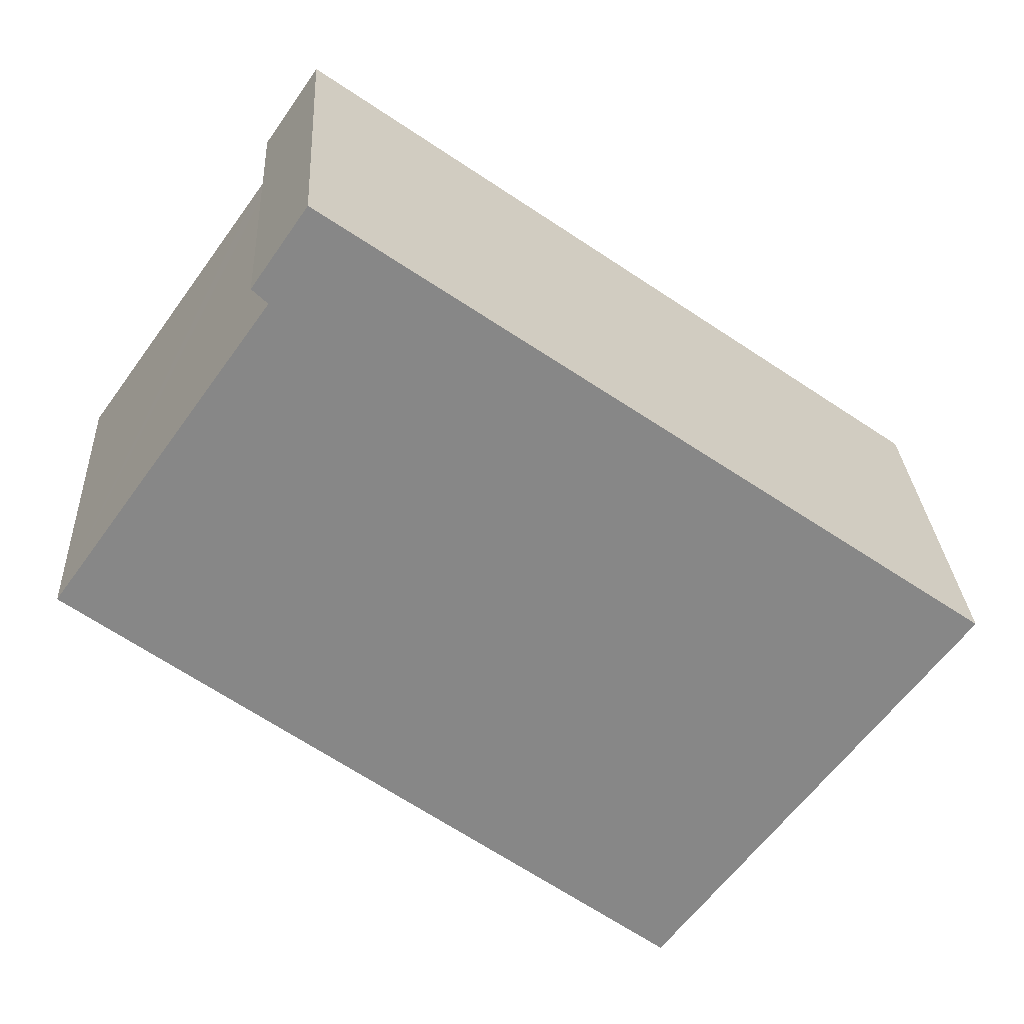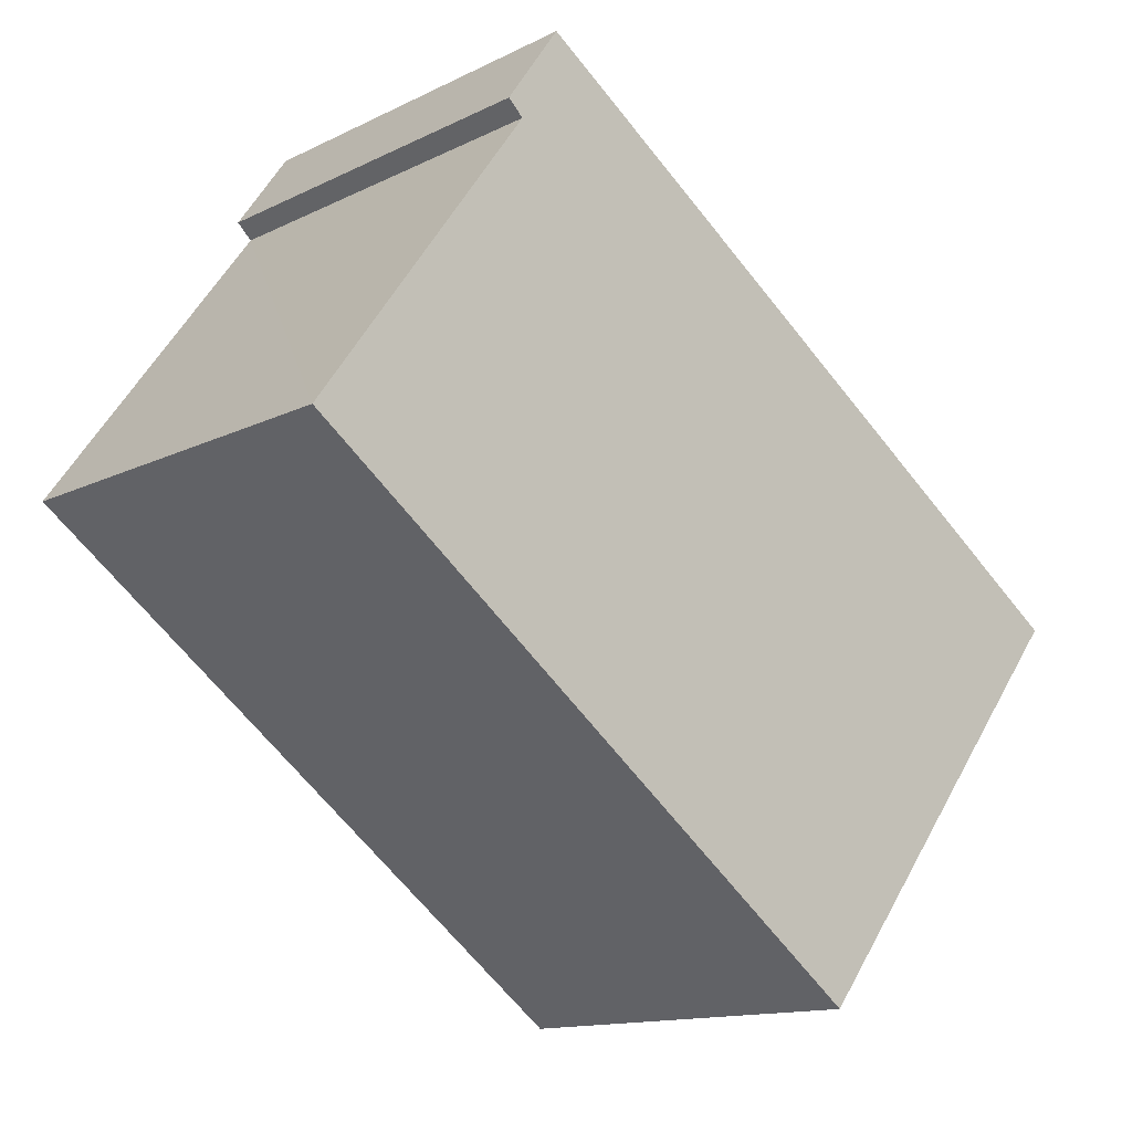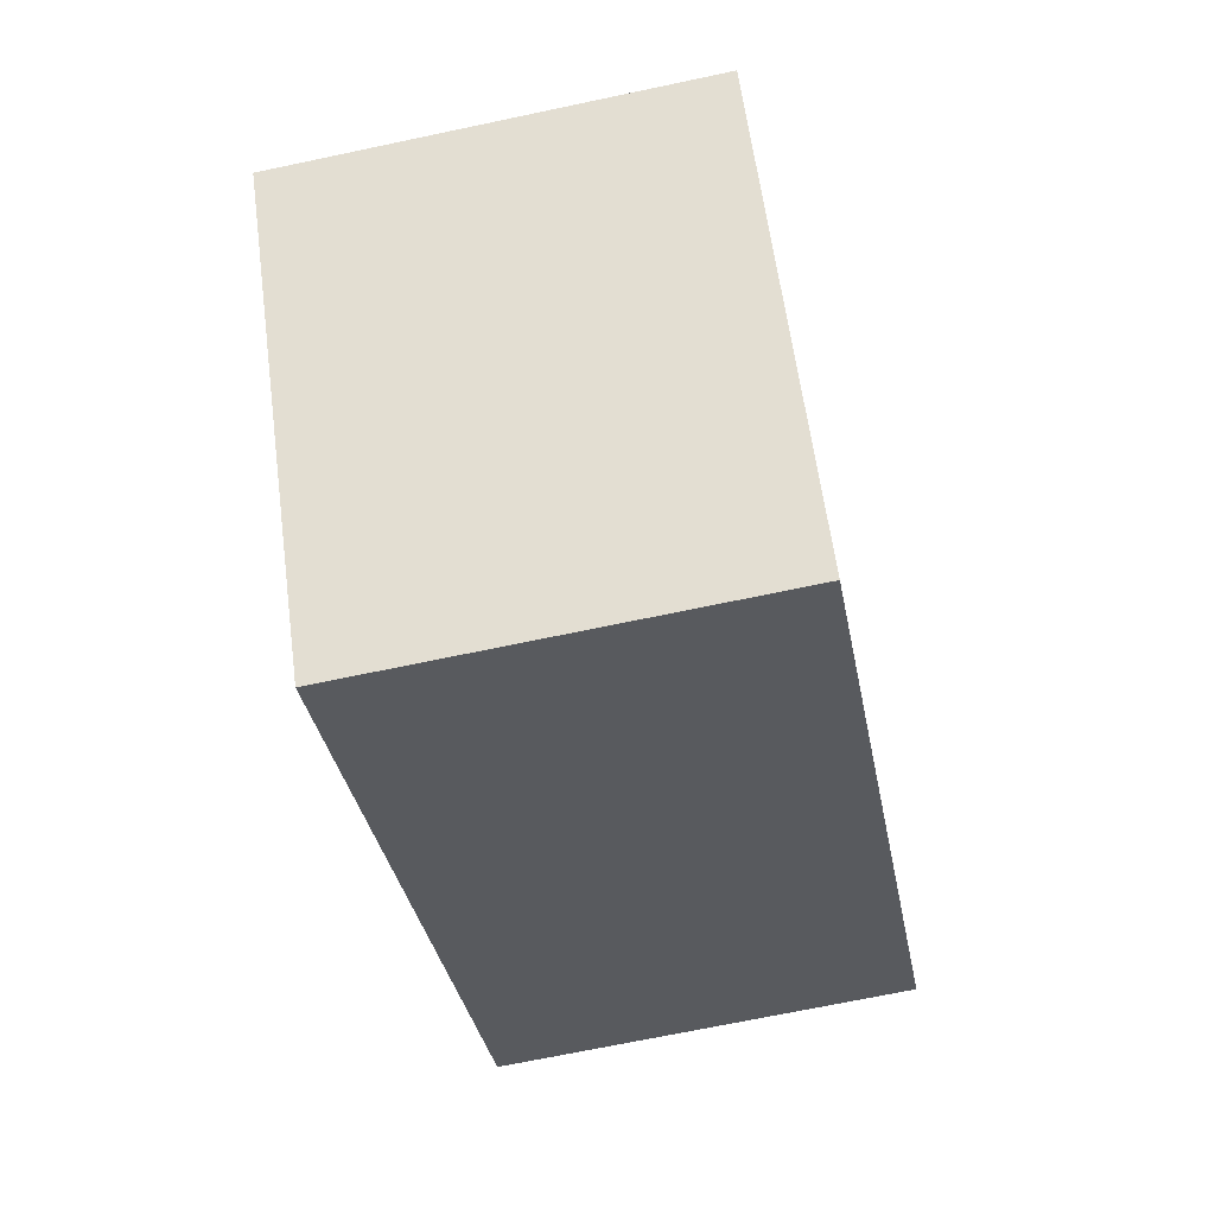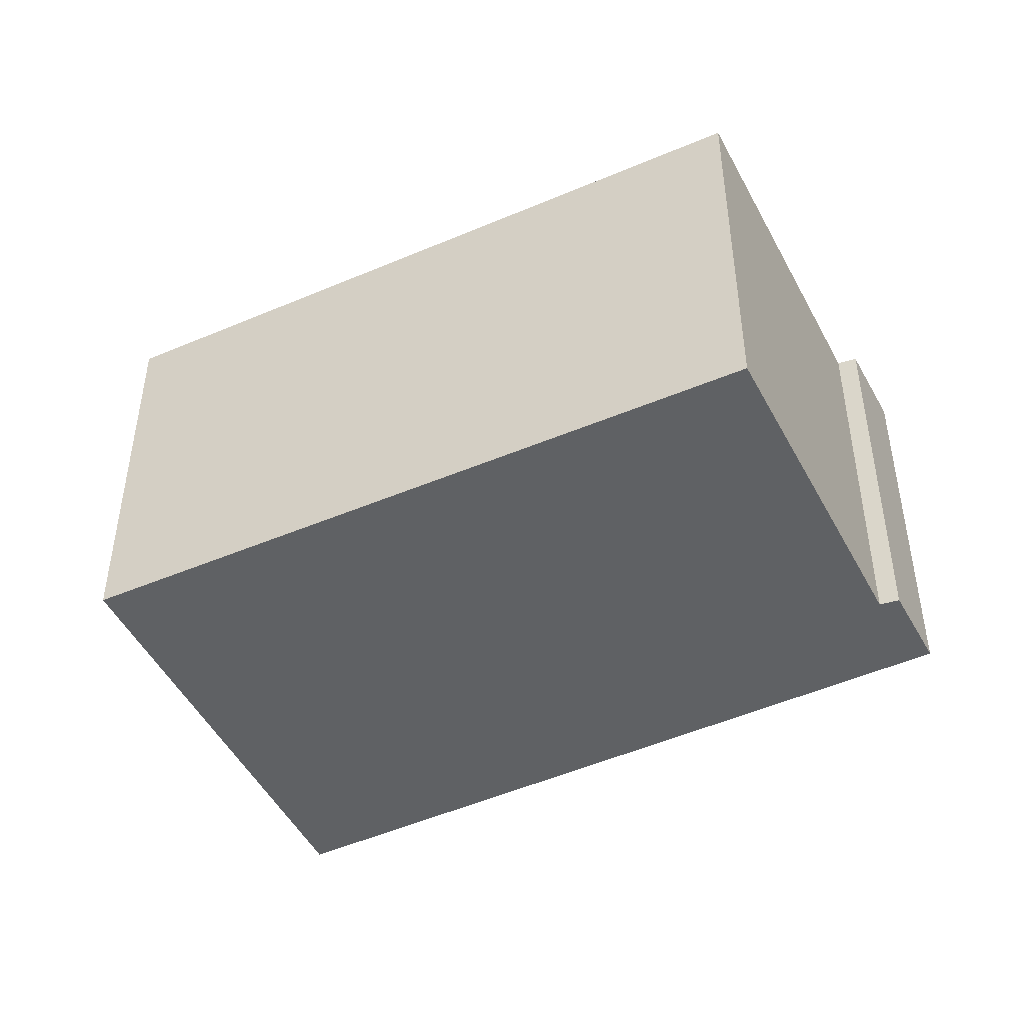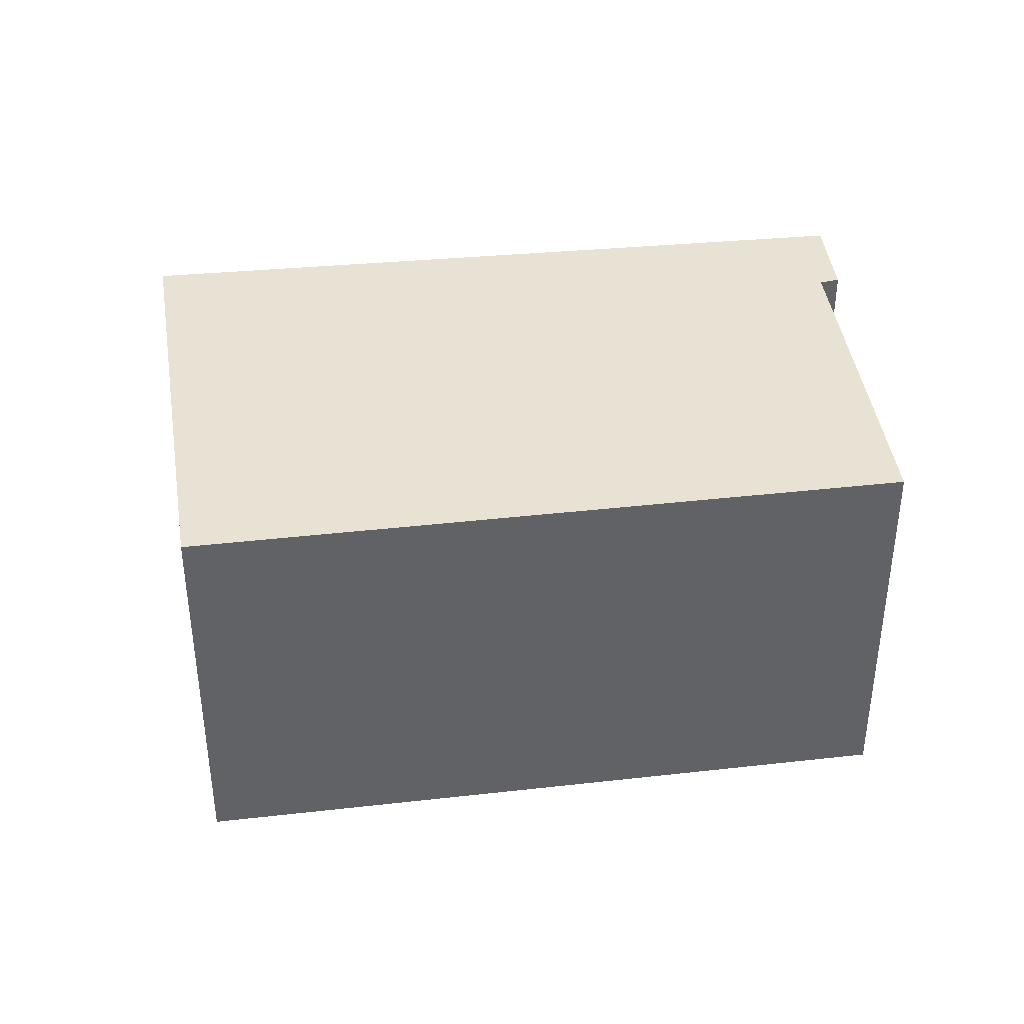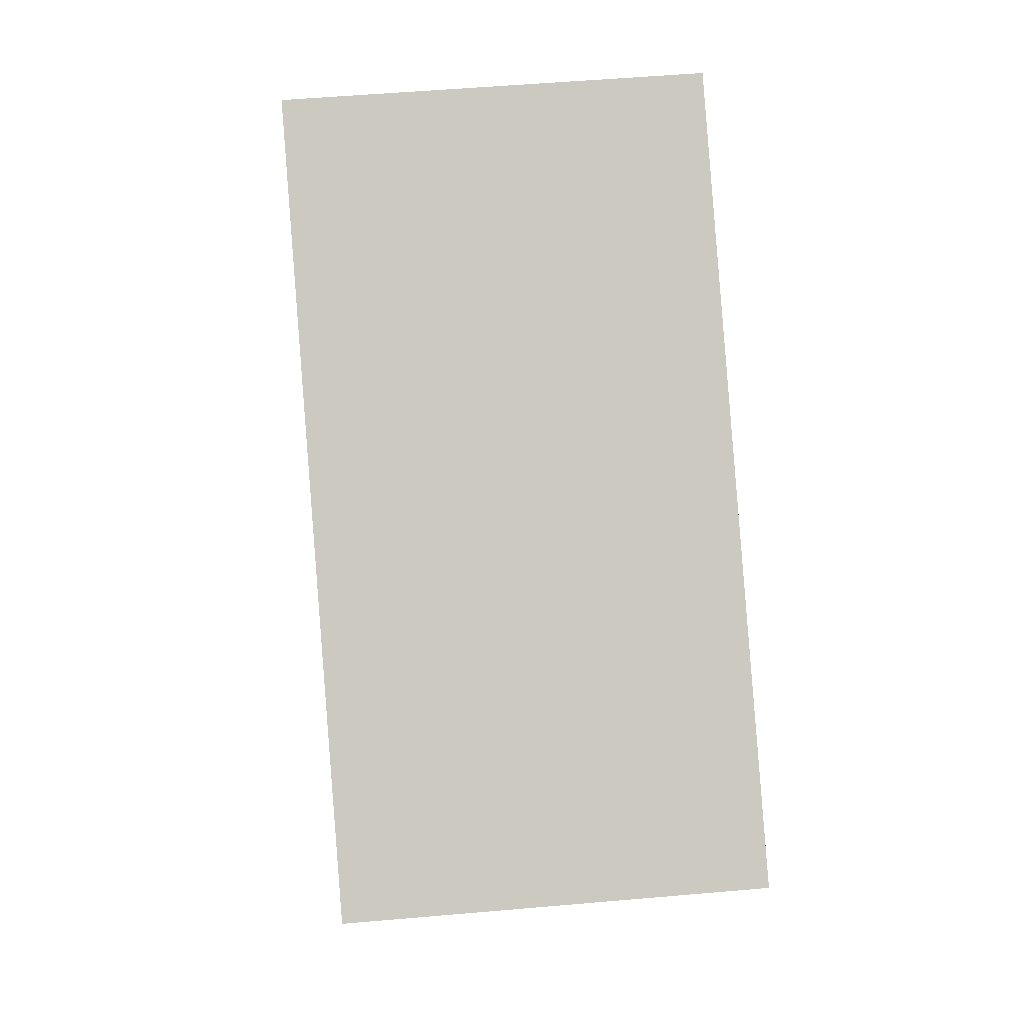
<metadata>
{"format":"obj","ext":"obj","renderer":"f3d","projection":"perspective","resolution":1024,"background":"white","views":[{"elev":27.7,"azim":-3.1,"up":"+Z"},{"elev":-13.3,"azim":-41.8,"up":"+Z"},{"elev":-68.6,"azim":102.0,"up":"+Z"},{"elev":-46.3,"azim":-117.4,"up":"+Y"},{"elev":39.9,"azim":-151.3,"up":"+Y"},{"elev":52.2,"azim":84.6,"up":"+Z"}]}
</metadata>
<code>
v  3.941 7.575 6.164
v  4.045 7.575 5.629
v  3.759 7.575 5.902
v  4.778 7.575 7.37
v  5.212 7.575 7.065
v  0.592 7.575 0.824
v  0.592 7.575 -0.441
v  0 7.575 4.638e-16
v  3.472 7.575 4.832
v  16.75 7.575 -1.047
v  9.262 7.575 -6.904
v  15.87 7.575 -2.174
v  11.11 7.575 -8.285
v  11.15 7.575 -8.234
v  11.11 5.073e-16 -8.285
v  9.262 4.227e-16 -6.904
v  0.592 2.7e-17 -0.441
v  0 0 0
v  4.045 -3.447e-16 5.629
v  3.759 -3.614e-16 5.902
v  3.472 -2.959e-16 4.832
v  0.592 -5.046e-17 0.824
v  4.778 -4.513e-16 7.37
v  3.941 -3.774e-16 6.164
v  16.75 6.411e-17 -1.047
v  5.212 -4.326e-16 7.065
v  15.87 1.331e-16 -2.174
v  11.15 5.042e-16 -8.234
g defaultobject
f 1 2 3
f 2 1 4
f 2 4 5
f 6 7 8
f 7 6 9
f 7 9 2
f 7 2 5
f 7 5 10
f 7 10 11
f 11 10 12
f 11 12 13
f 13 12 14
f 15 11 13
f 11 15 7
f 7 15 16
f 7 16 17
f 7 17 8
f 8 17 18
f 19 3 2
f 3 19 20
f 18 6 8
f 6 18 9
f 9 18 2
f 2 18 21
f 2 21 19
f 21 18 22
f 20 1 3
f 1 20 4
f 4 20 23
f 23 20 24
f 23 5 4
f 5 23 10
f 10 23 25
f 25 23 26
f 25 12 10
f 12 25 14
f 14 25 27
f 14 27 28
f 14 28 13
f 13 28 15
f 24 26 23
f 26 24 25
f 25 24 20
f 25 20 19
f 25 19 21
f 25 21 22
f 25 22 18
f 25 18 17
f 25 17 16
f 25 16 27
f 27 16 28
f 28 16 15

</code>
